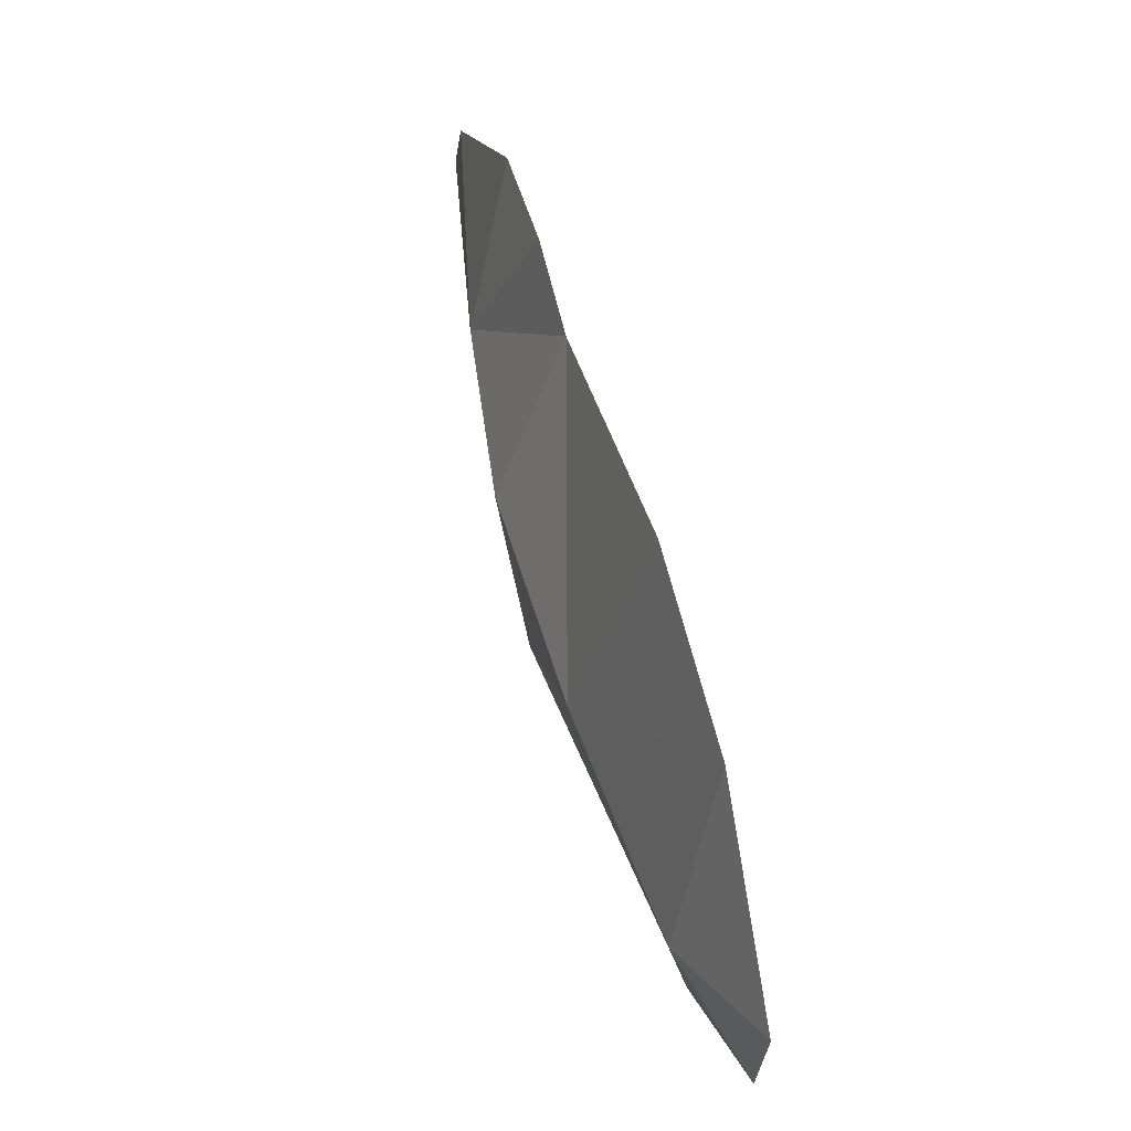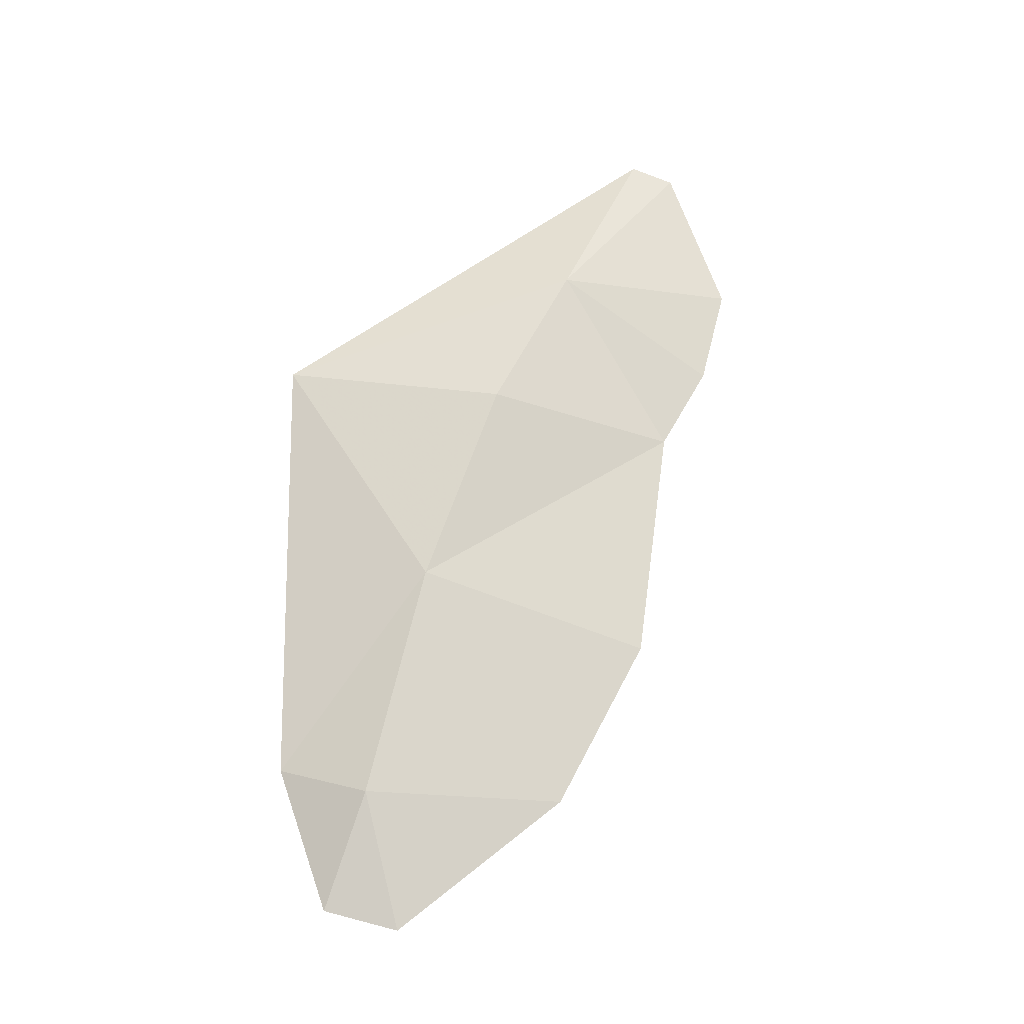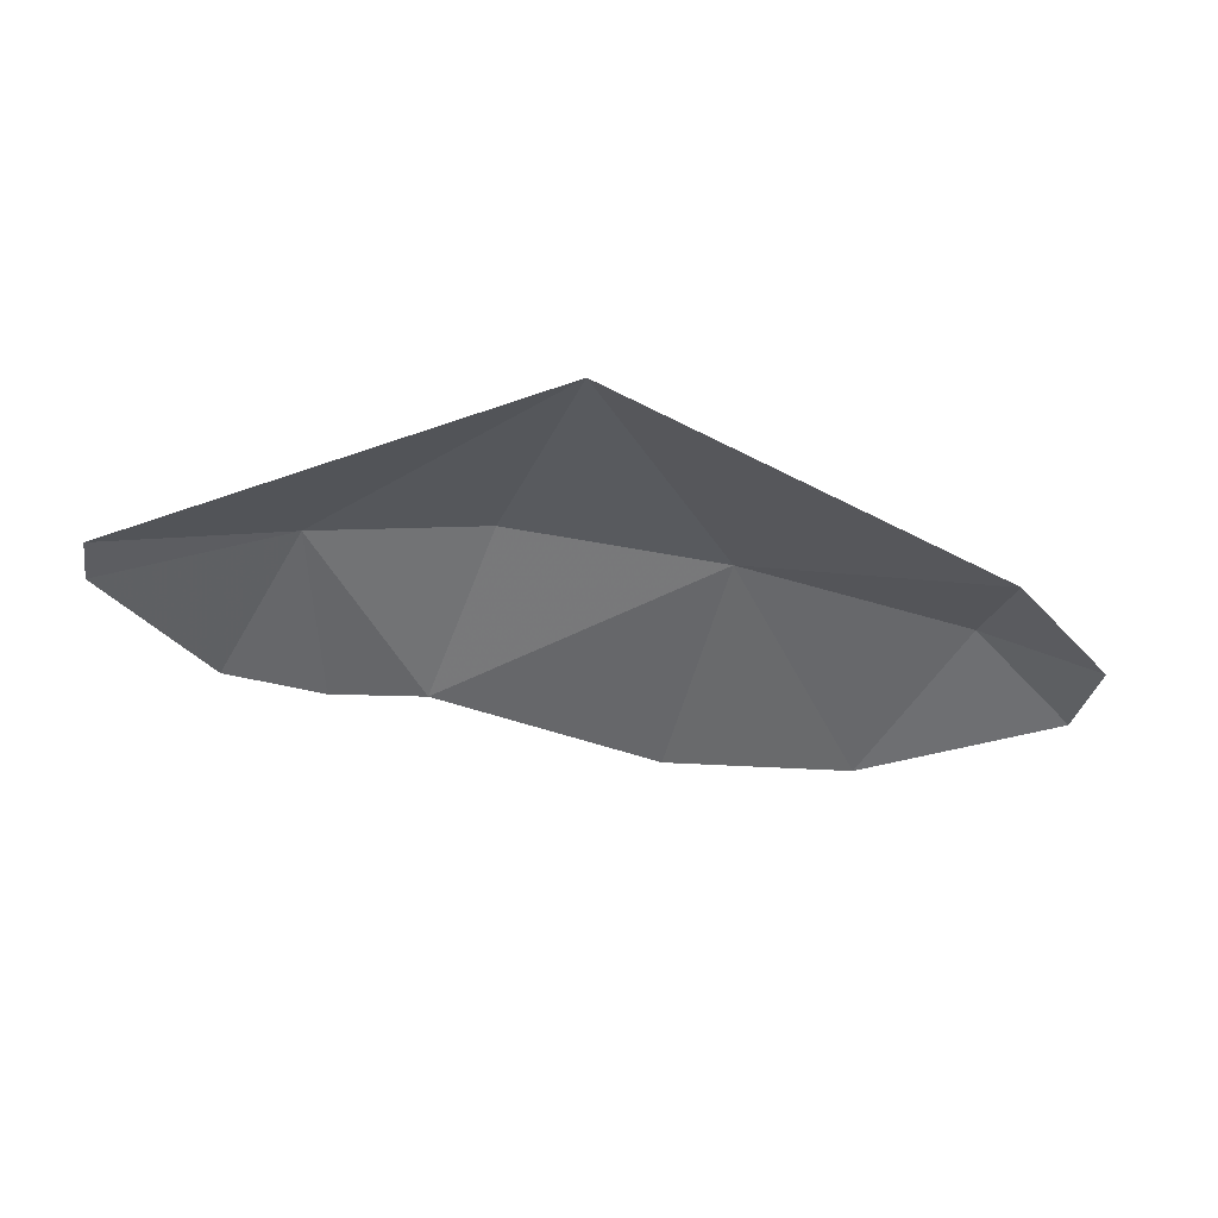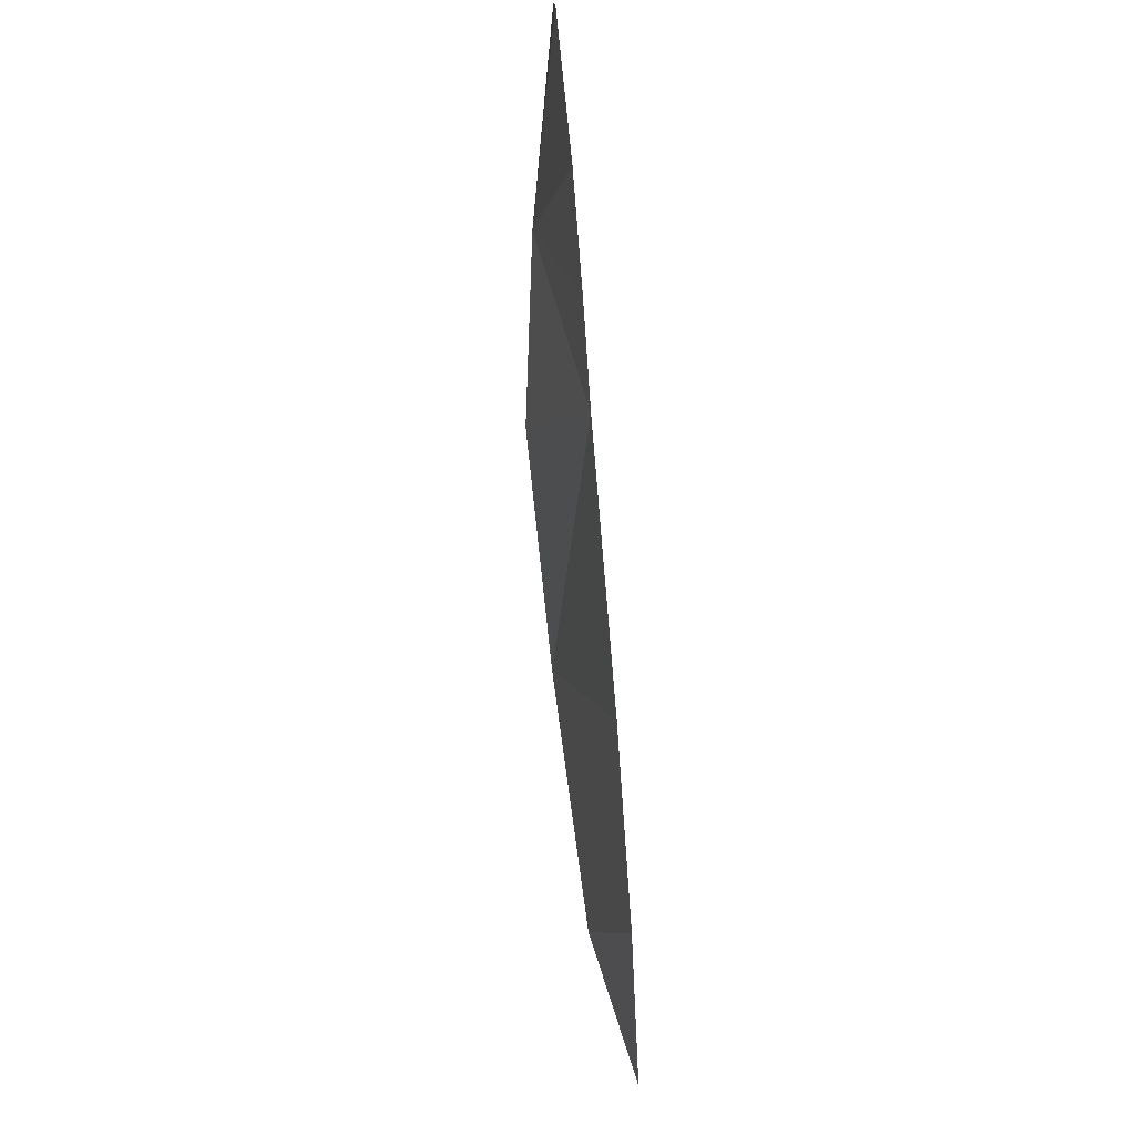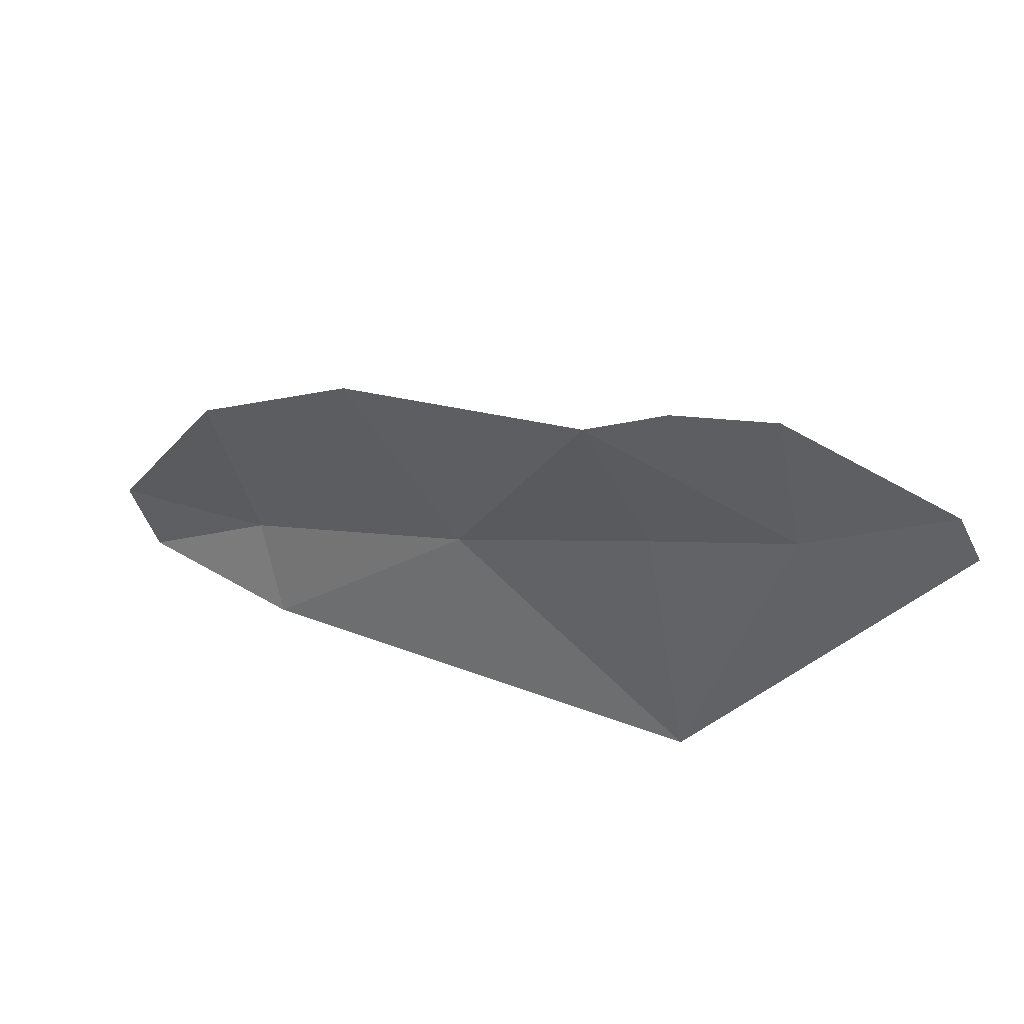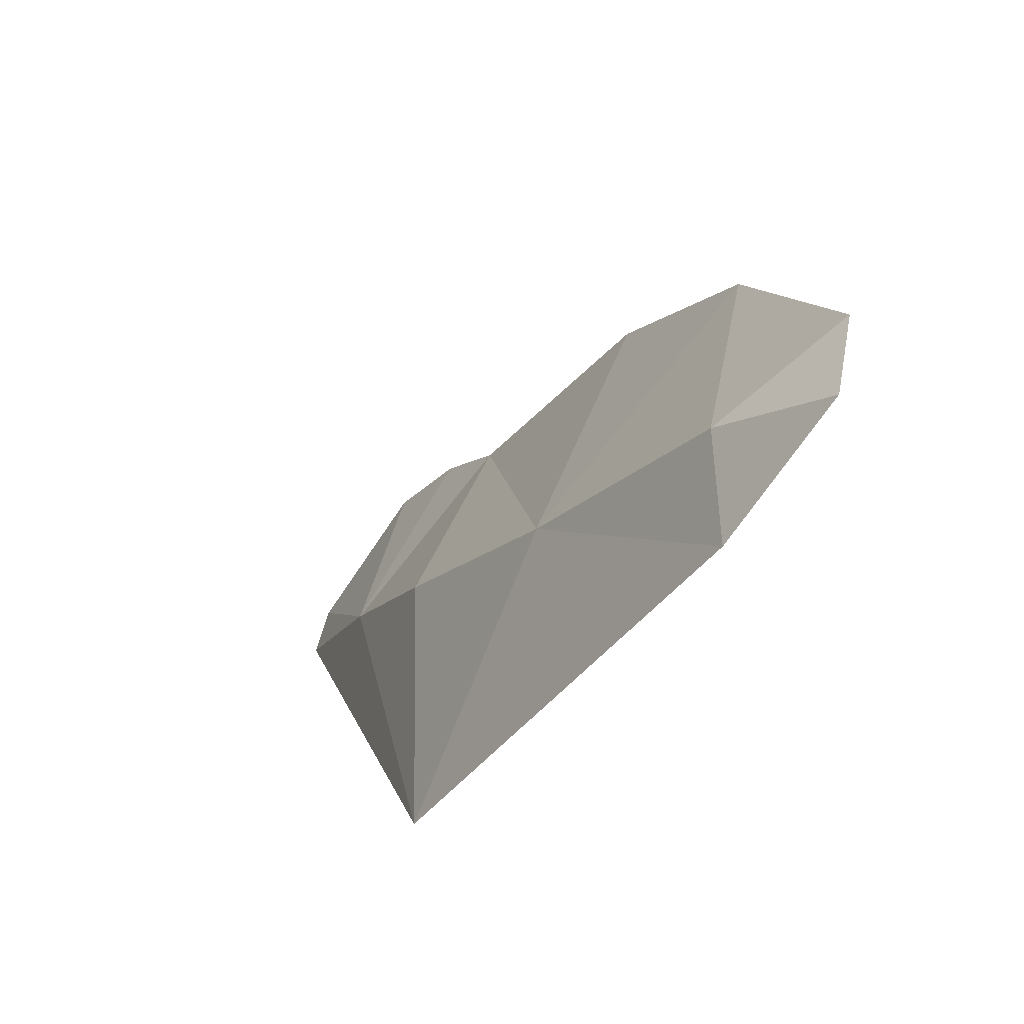
<metadata>
{"format":"obj","ext":"obj","renderer":"f3d","projection":"perspective","resolution":1024,"background":"white","views":[{"elev":34.7,"azim":72.5,"up":"+Y"},{"elev":69.0,"azim":85.0,"up":"+Z"},{"elev":-42.1,"azim":-37.0,"up":"+Z"},{"elev":75.9,"azim":85.1,"up":"+Y"},{"elev":50.1,"azim":-155.2,"up":"+Y"},{"elev":-48.4,"azim":55.8,"up":"+Y"}]}
</metadata>
<code>
g eba001_cloud_030
v -2.912 0.9189 0.06671
v -2.096 -2.465 -0.2693
v -3.329 -0.2839 -0.2693
v -4.587 1.941 -0.2693
v -4.346 2.378 -0.2693
v -2.666 2.814 -0.2693
v -1.653 2.457 -0.2693
v -0.8337 1.885 -0.2693
v -1.381 -0.05665 0.2693
v 0.7162 -1.039 0.2078
v 0.1125 -2.625 -0.2693
v 1.679 1.322 -0.2693
v 2.736 -2.814 -0.2693
v 3.35 0.2425 -0.2693
v 3.117 -1.868 0.06671
v 4.31 -2.412 -0.2693
v 4.587 -1.637 -0.2693
v 4.567 -1.693 -0.2693
g eba001_cloud_030_0
f 3 2 1
f 4 3 1
f 4 1 5
f 5 1 6
f 6 1 7
f 8 7 1
f 2 9 1
f 9 8 1
f 9 2 10
f 8 9 10
f 2 11 10
f 12 8 10
f 11 13 10
f 14 12 10
f 13 15 10
f 15 14 10
f 15 13 16
f 17 14 15
f 18 15 16
f 18 17 15

</code>
